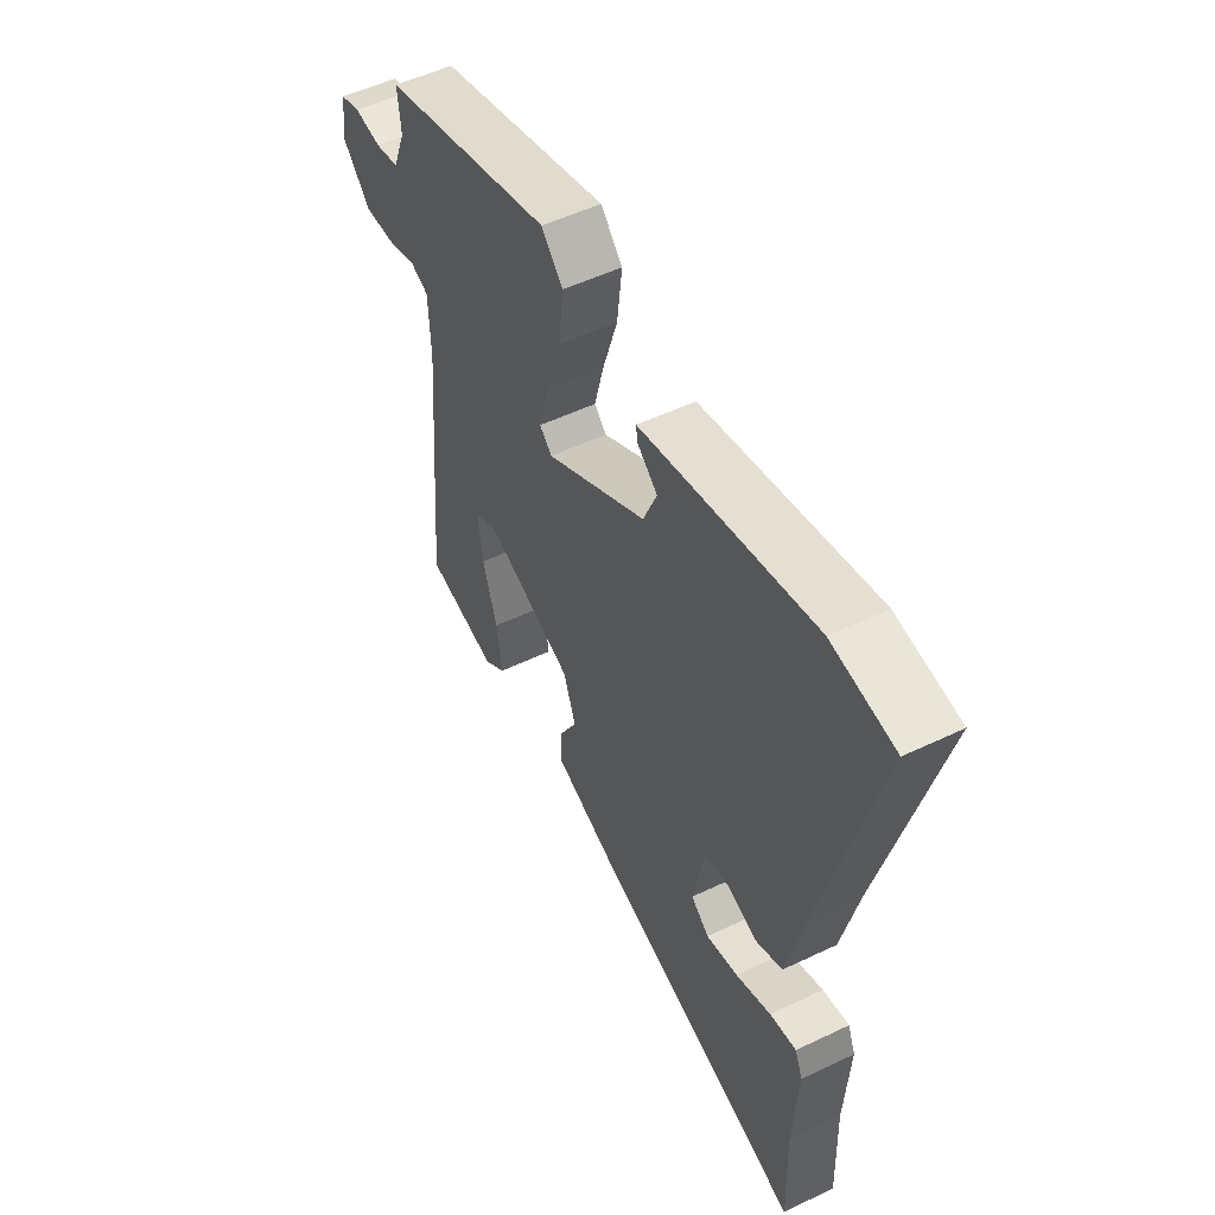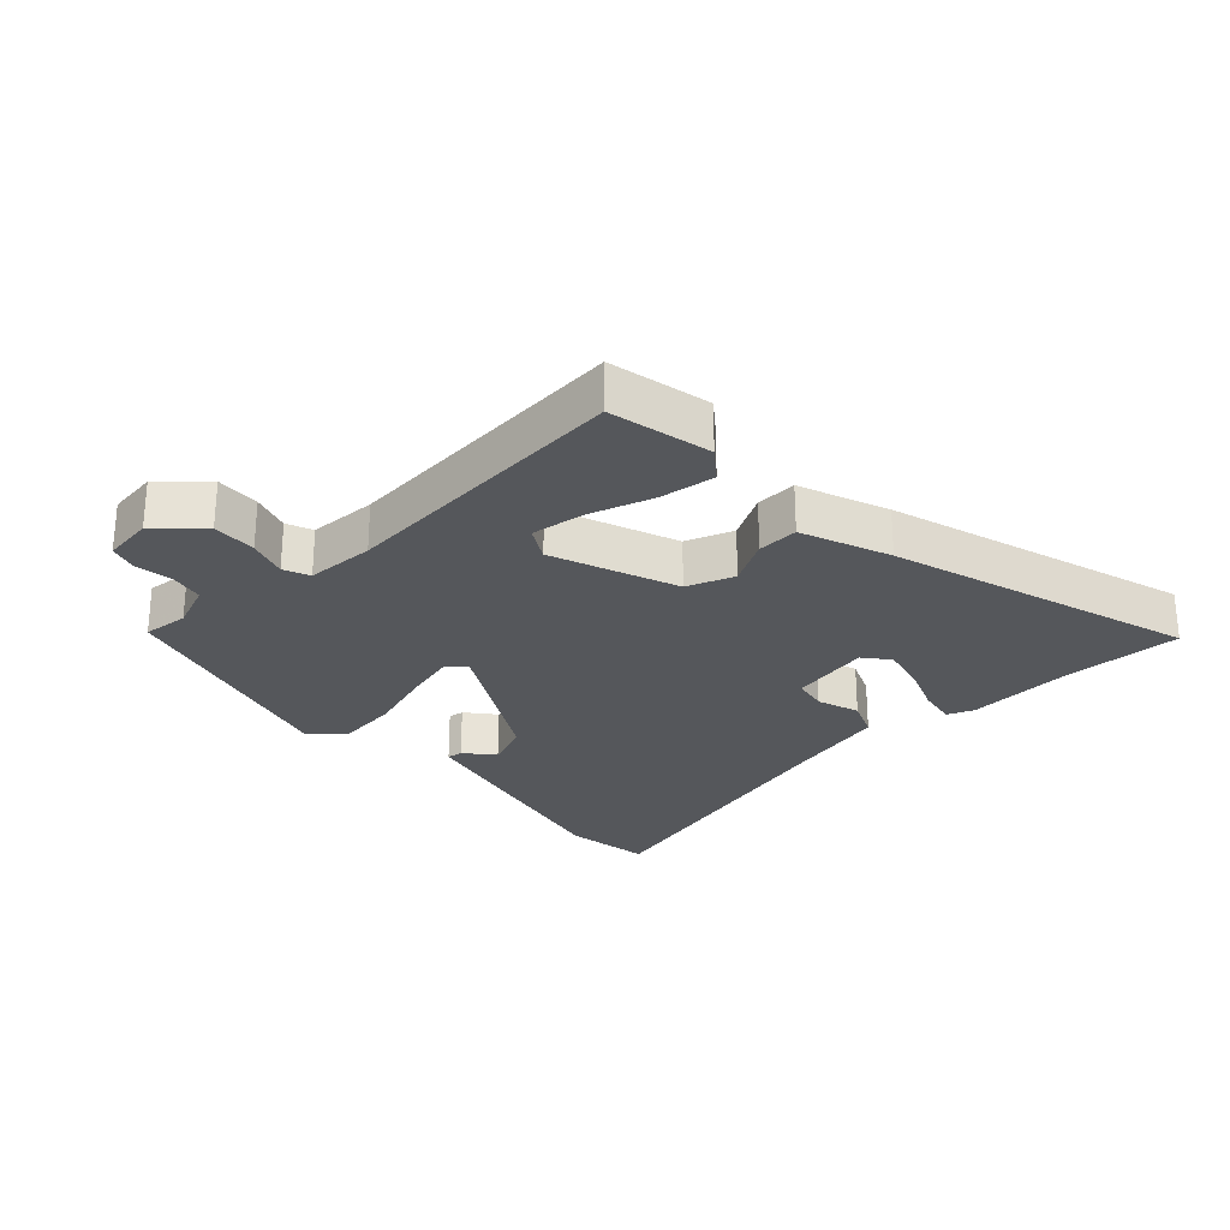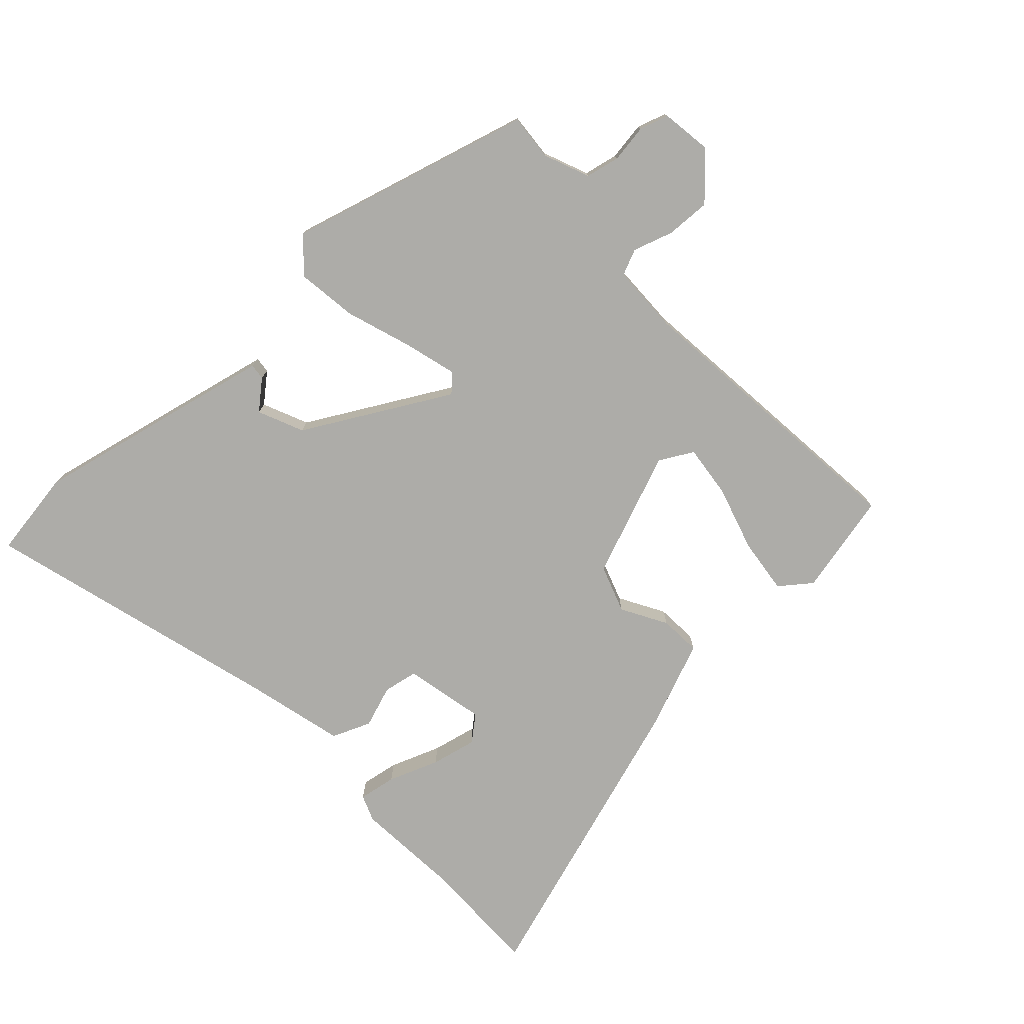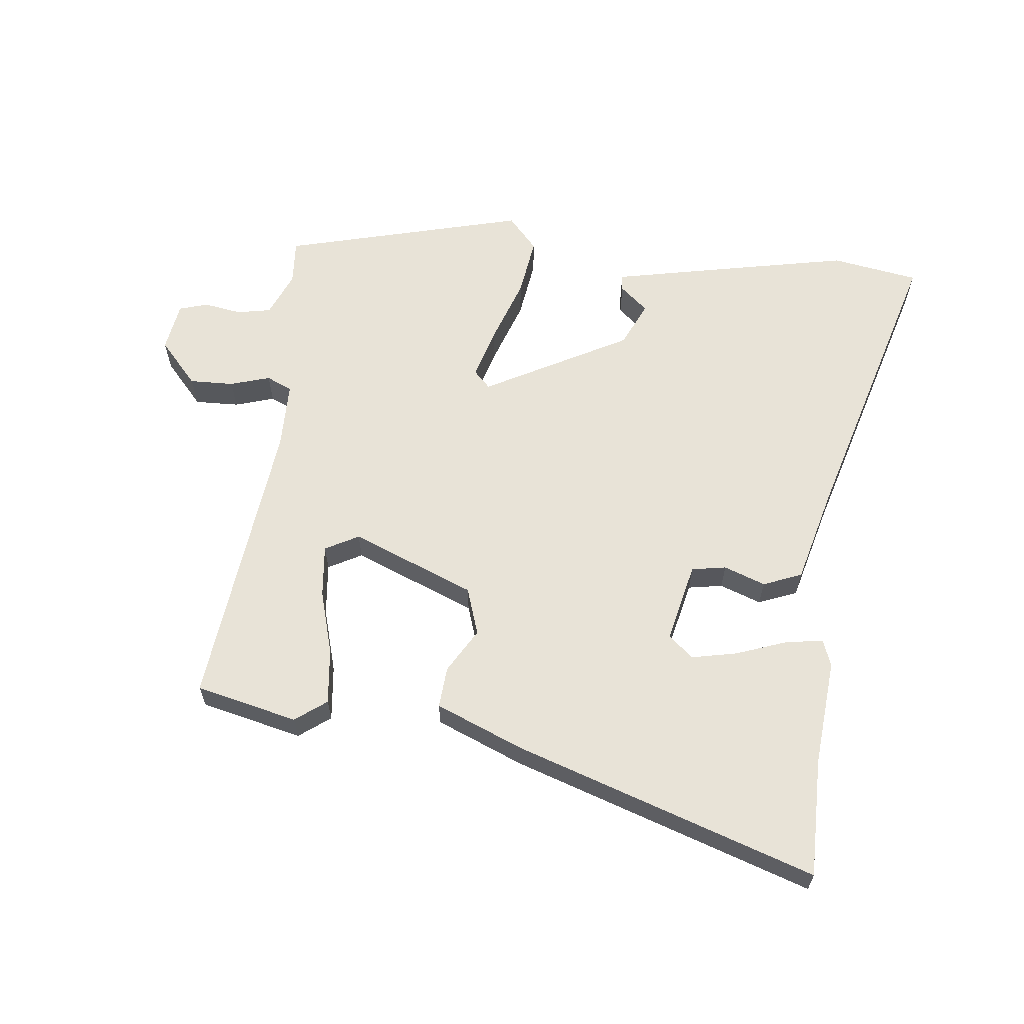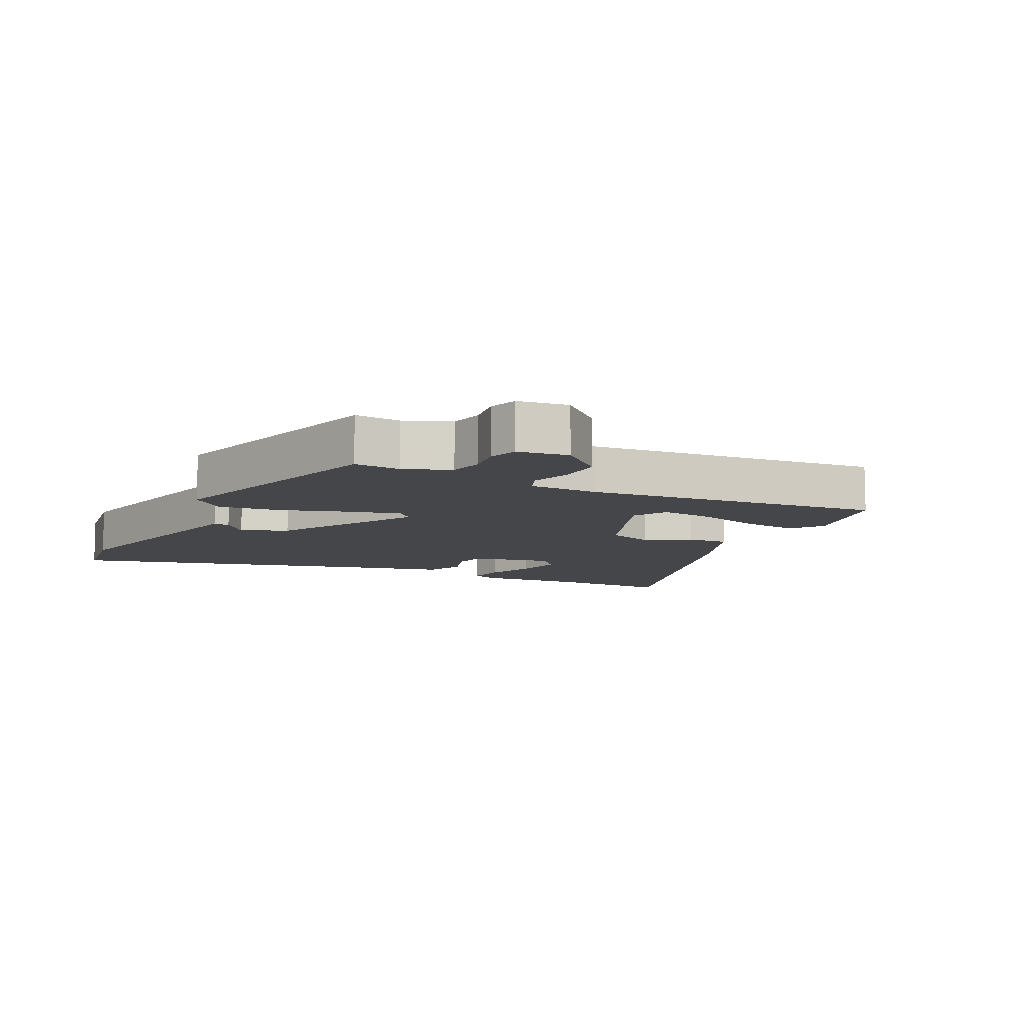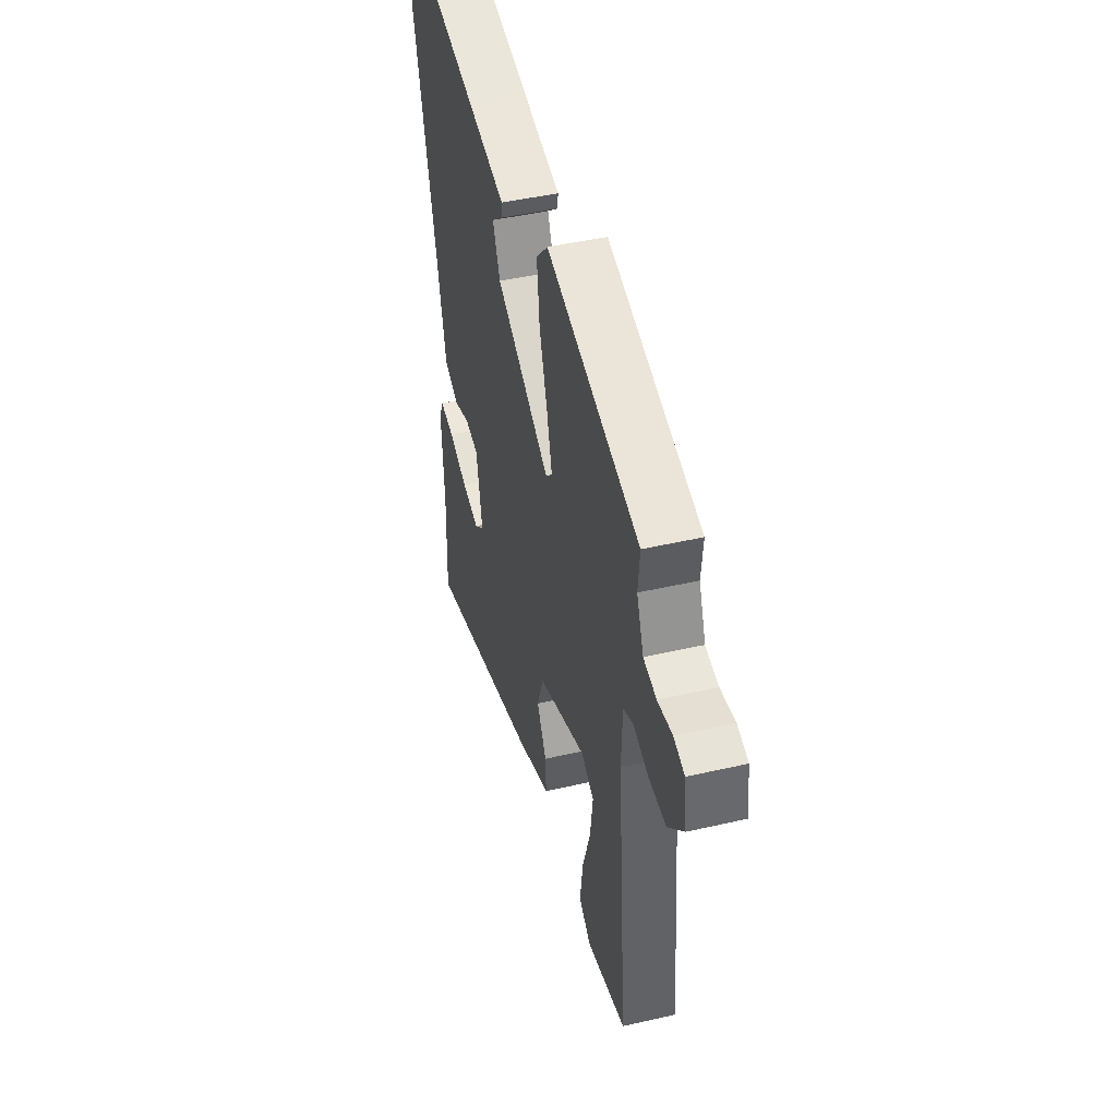
<metadata>
{"format":"obj","ext":"obj","renderer":"f3d","projection":"perspective","resolution":1024,"background":"white","views":[{"elev":52.6,"azim":-117.2,"up":"+Z"},{"elev":-26.7,"azim":133.2,"up":"+Y"},{"elev":-76.6,"azim":43.8,"up":"+Y"},{"elev":62.0,"azim":-172.0,"up":"+Y"},{"elev":-9.4,"azim":64.1,"up":"+Y"},{"elev":45.0,"azim":75.0,"up":"+Z"}]}
</metadata>
<code>
v -0.606 0.07 0.485
v -0.468 0.07 0.504
v -0.242 0.07 0.451
v -0.087 0.07 0.414
v -0.09 0.07 0.389
v -0.135 0.07 0.352
v -0.105 0.07 0.28
v 0.118 0.07 0.151
v 0.145 0.07 0.177
v 0.124 0.07 0.259
v 0.091 0.07 0.364
v 0.08 0.07 0.459
v 0.128 0.07 0.51
v 0.508 0.07 0.399
v 0.501 0.07 0.327
v 0.529 0.07 0.255
v 0.582 0.07 0.243
v 0.642 0.07 0.251
v 0.687 0.07 0.236
v 0.697 0.07 0.157
v 0.634 0.07 0.09
v 0.564 0.07 0.094
v 0.502 0.07 0.115
v 0.461 0.07 0.098
v 0.457 0.07 -0.01
v 0.497 0.07 -0.477
v 0.336 0.07 -0.51
v 0.288 0.07 -0.472
v 0.3 0.07 -0.385
v 0.332 0.07 -0.284
v 0.343 0.07 -0.201
v 0.291 0.07 -0.171
v 0.095 0.07 -0.244
v 0.068 0.07 -0.318
v 0.107 0.07 -0.389
v 0.11 0.07 -0.454
v -0.029 0.07 -0.507
v -0.505 0.07 -0.651
v -0.499 0.07 -0.464
v -0.509 0.07 -0.295
v -0.492 0.07 -0.254
v -0.433 0.07 -0.265
v -0.355 0.07 -0.296
v -0.284 0.07 -0.313
v -0.244 0.07 -0.281
v -0.269 0.07 -0.154
v -0.323 0.07 -0.143
v -0.389 0.07 -0.165
v -0.449 0.07 -0.139
v -0.485 0.07 0.016
v -0.606 0 0.485
v -0.468 0 0.504
v -0.242 0 0.451
v -0.087 0 0.414
v -0.09 0 0.389
v -0.135 0 0.352
v -0.105 0 0.28
v 0.118 0 0.151
v 0.145 0 0.177
v 0.124 0 0.259
v 0.091 0 0.364
v 0.08 0 0.459
v 0.128 0 0.51
v 0.508 0 0.399
v 0.501 0 0.327
v 0.529 0 0.255
v 0.582 0 0.243
v 0.642 0 0.251
v 0.687 0 0.236
v 0.697 0 0.157
v 0.634 0 0.09
v 0.564 0 0.094
v 0.502 0 0.115
v 0.461 0 0.098
v 0.457 0 -0.01
v 0.497 0 -0.477
v 0.336 0 -0.51
v 0.288 0 -0.472
v 0.3 0 -0.385
v 0.332 0 -0.284
v 0.343 0 -0.201
v 0.291 0 -0.171
v 0.095 0 -0.244
v 0.068 0 -0.318
v 0.107 0 -0.389
v 0.11 0 -0.454
v -0.029 0 -0.507
v -0.505 0 -0.651
v -0.499 0 -0.464
v -0.509 0 -0.295
v -0.492 0 -0.254
v -0.433 0 -0.265
v -0.355 0 -0.296
v -0.284 0 -0.313
v -0.244 0 -0.281
v -0.269 0 -0.154
v -0.323 0 -0.143
v -0.389 0 -0.165
v -0.449 0 -0.139
v -0.485 0 0.016
f 47 48 49 50
f 46 47 50 1
f 40 41 42 43
f 39 40 43 44
f 38 39 44
f 37 38 44 45
f 34 35 36 37
f 33 34 37 45
f 27 28 29 30
f 25 26 27 30
f 24 25 30 31
f 20 21 22 23
f 18 19 20 23
f 17 18 23 24
f 16 17 24
f 15 16 24
f 10 11 12 13
f 9 10 13 14
f 8 9 14 15
f 3 4 5 6
f 3 6 7
f 46 1 2 3
f 46 3 7
f 32 33 45 46
f 32 46 7 8
f 24 31 32
f 8 15 24 32
f 100 99 98 97
f 51 100 97 96
f 93 92 91 90
f 94 93 90 89
f 94 89 88
f 95 94 88 87
f 87 86 85 84
f 95 87 84 83
f 80 79 78 77
f 80 77 76 75
f 81 80 75 74
f 73 72 71 70
f 73 70 69 68
f 74 73 68 67
f 74 67 66
f 74 66 65
f 63 62 61 60
f 64 63 60 59
f 65 64 59 58
f 56 55 54 53
f 57 56 53
f 53 52 51 96
f 57 53 96
f 96 95 83 82
f 58 57 96 82
f 82 81 74
f 82 74 65 58
f 1 51 52 2
f 2 52 53 3
f 3 53 54 4
f 4 54 55 5
f 5 55 56 6
f 6 56 57 7
f 7 57 58 8
f 8 58 59 9
f 9 59 60 10
f 10 60 61 11
f 11 61 62 12
f 12 62 63 13
f 13 63 64 14
f 14 64 65 15
f 15 65 66 16
f 16 66 67 17
f 17 67 68 18
f 18 68 69 19
f 19 69 70 20
f 20 70 71 21
f 21 71 72 22
f 22 72 73 23
f 23 73 74 24
f 24 74 75 25
f 25 75 76 26
f 26 76 77 27
f 27 77 78 28
f 28 78 79 29
f 29 79 80 30
f 30 80 81 31
f 31 81 82 32
f 32 82 83 33
f 33 83 84 34
f 34 84 85 35
f 35 85 86 36
f 36 86 87 37
f 37 87 88 38
f 38 88 89 39
f 39 89 90 40
f 40 90 91 41
f 41 91 92 42
f 42 92 93 43
f 43 93 94 44
f 44 94 95 45
f 45 95 96 46
f 46 96 97 47
f 47 97 98 48
f 48 98 99 49
f 49 99 100 50
f 50 100 51 1

</code>
